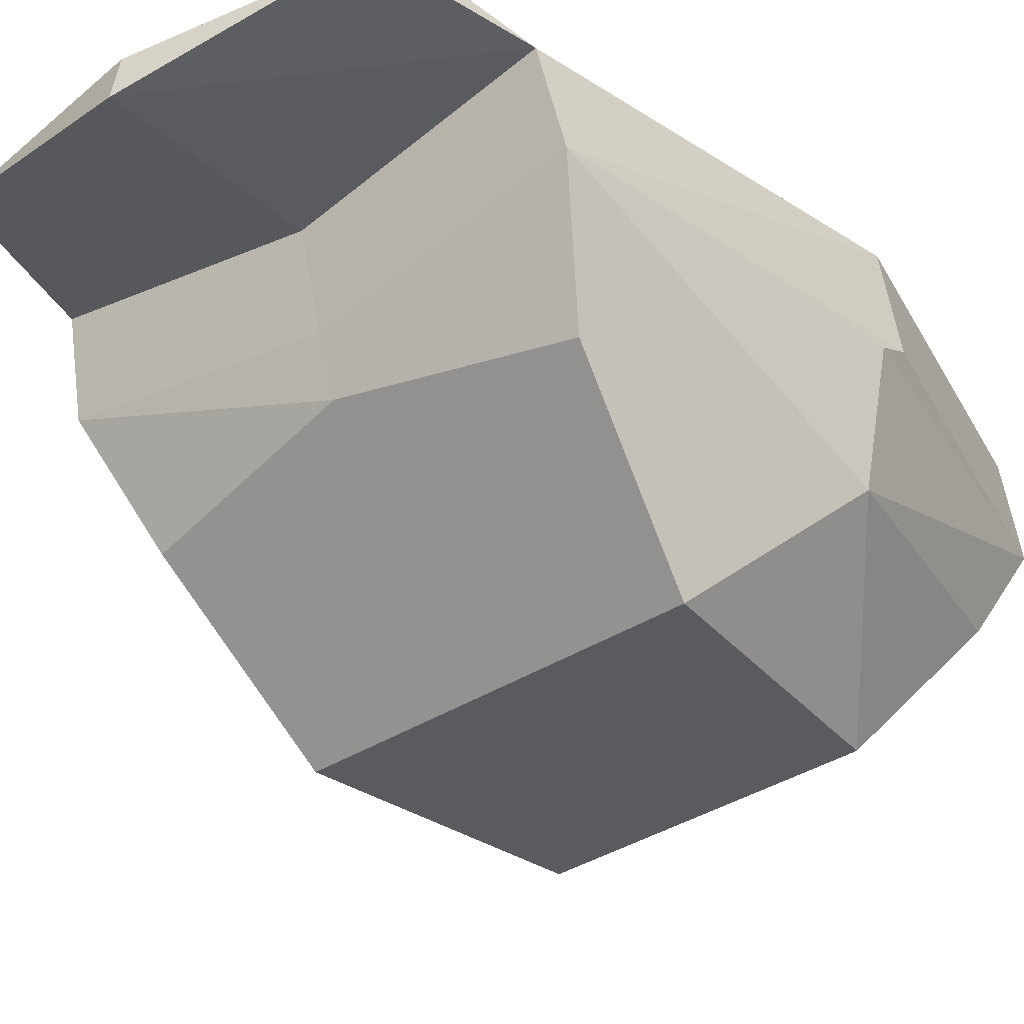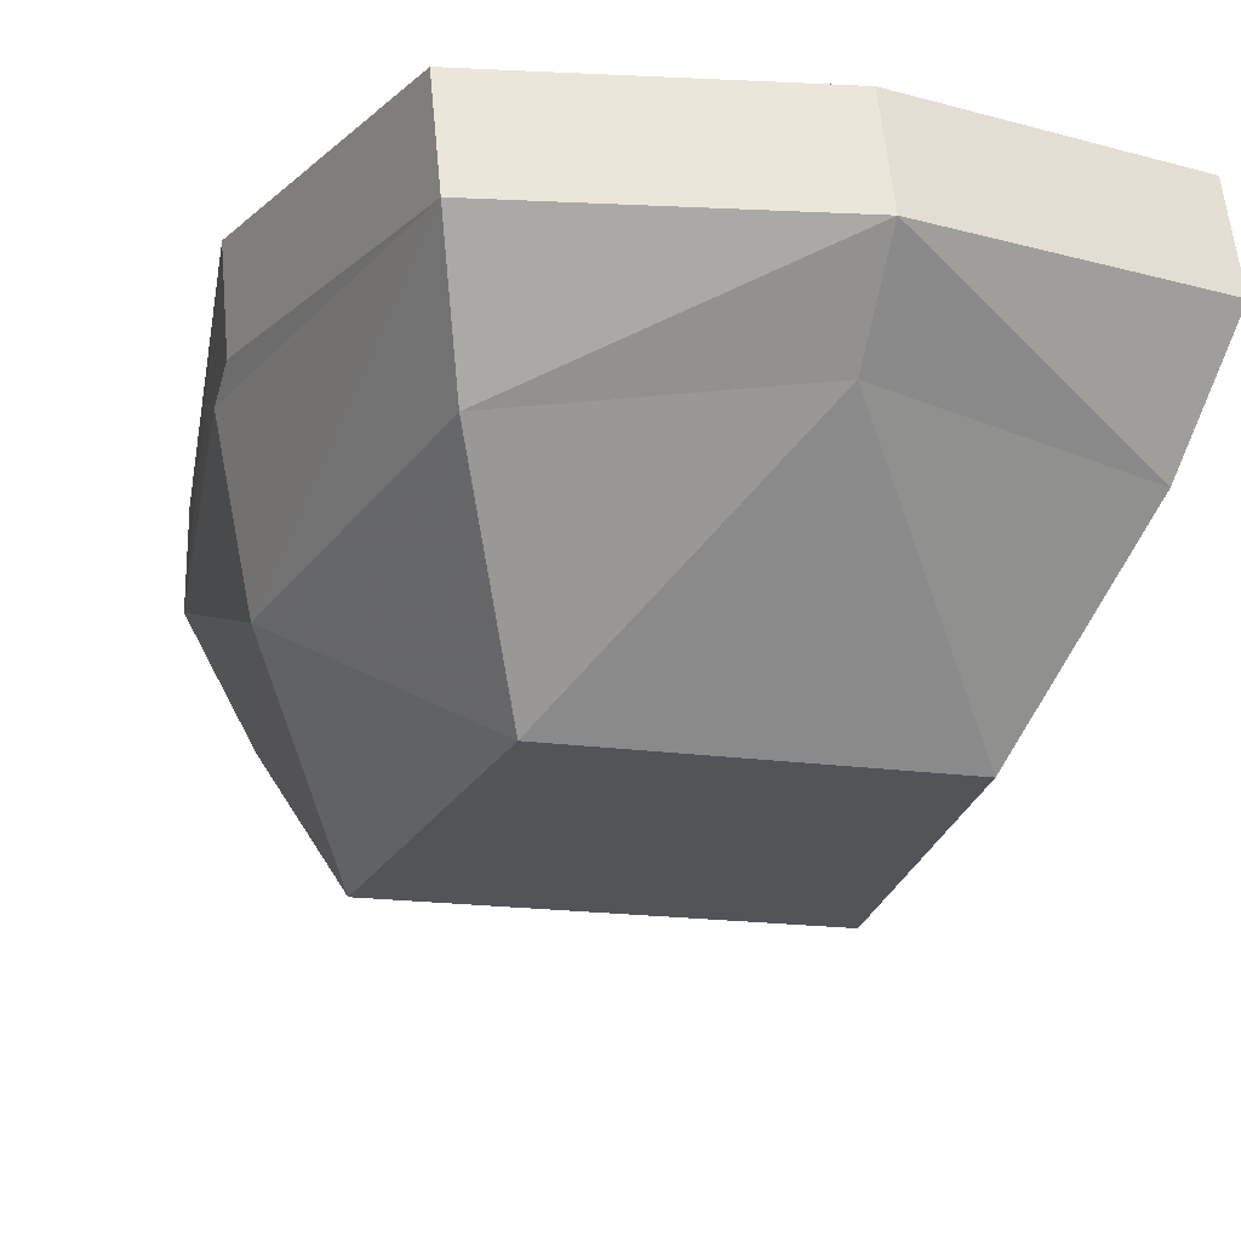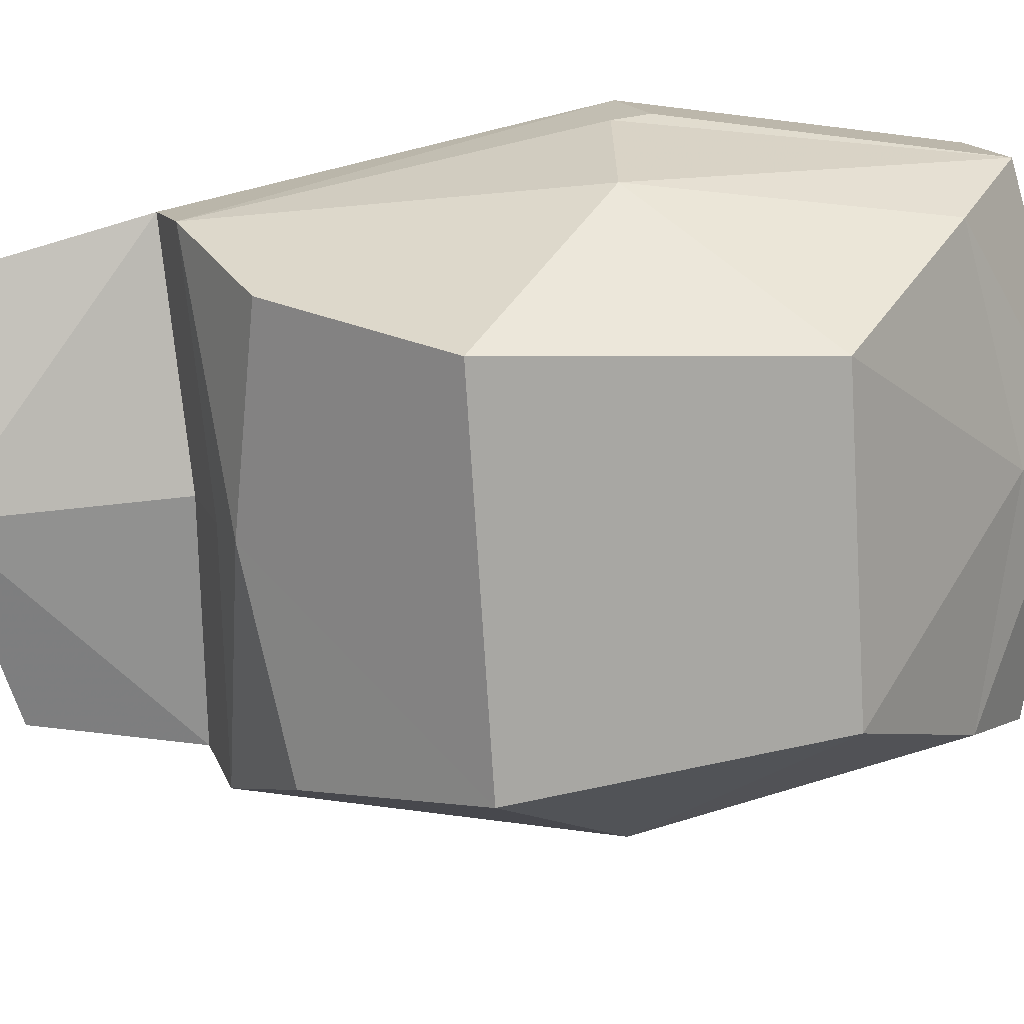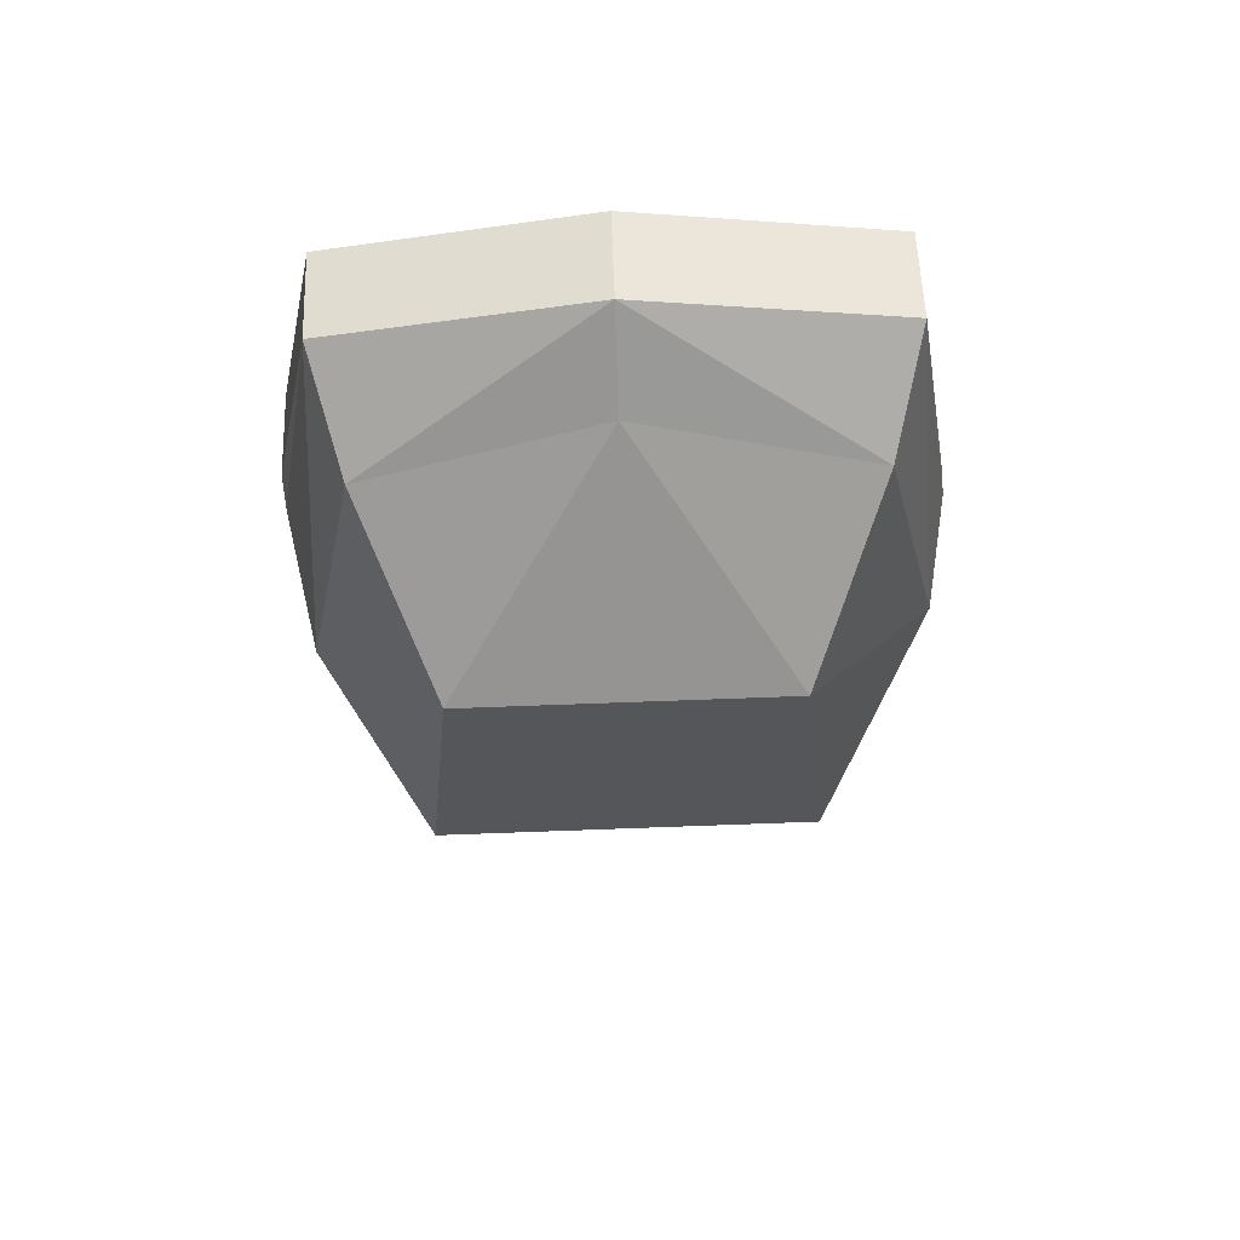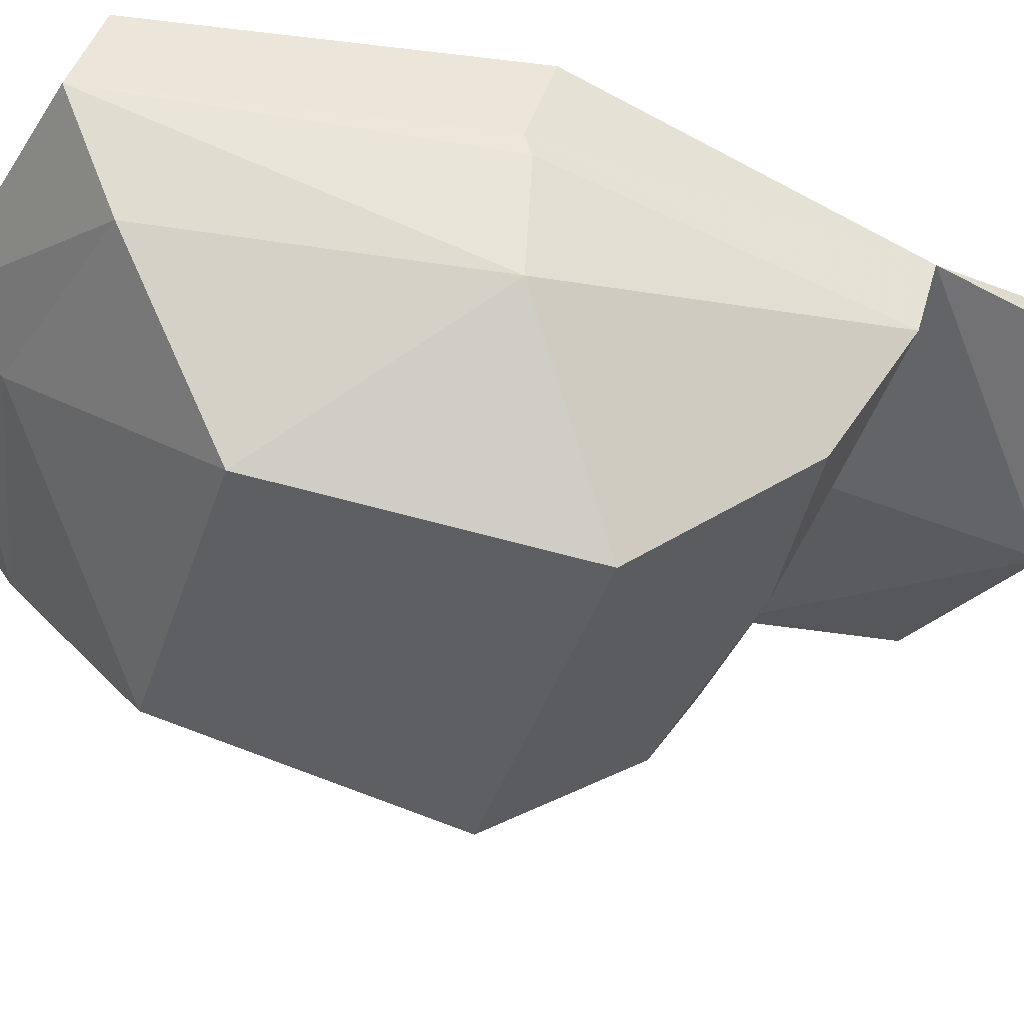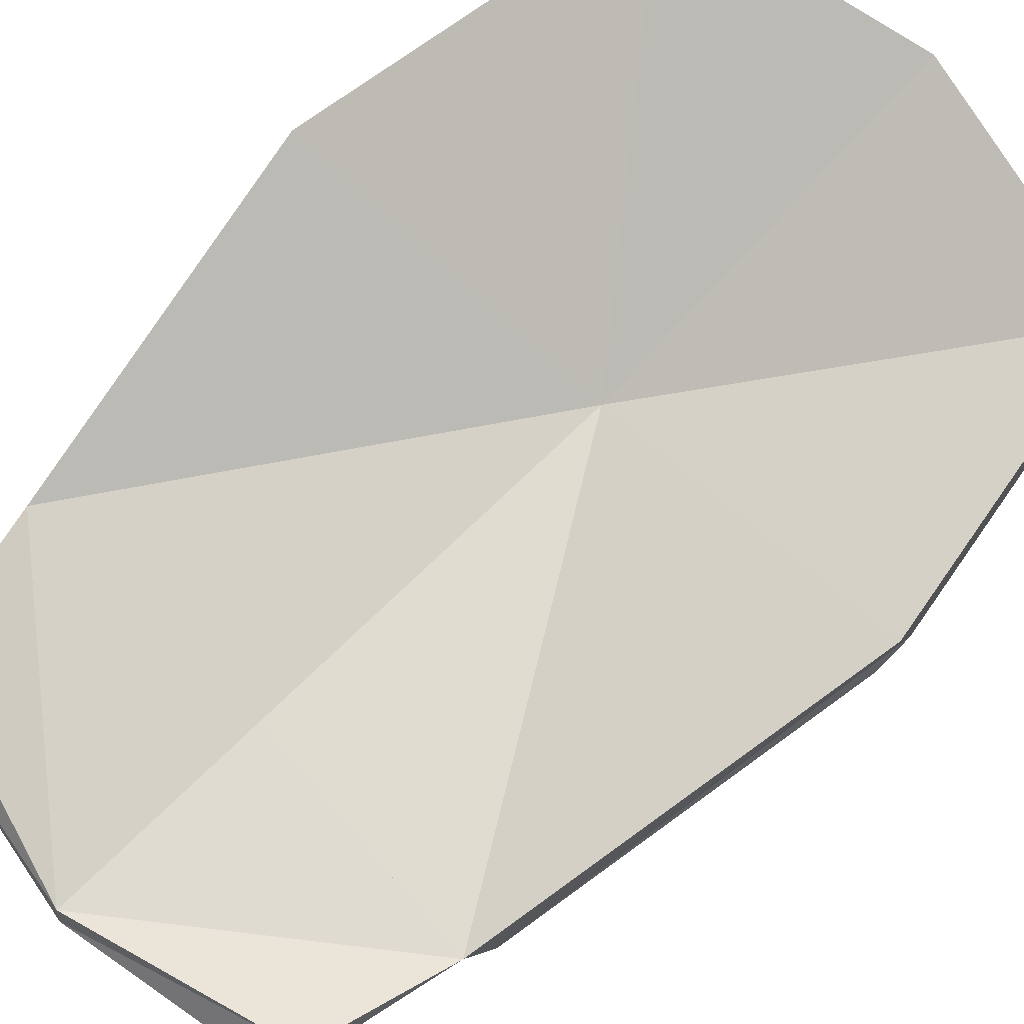
<metadata>
{"format":"obj","ext":"obj","renderer":"f3d","projection":"perspective","resolution":1024,"background":"white","views":[{"elev":-40.1,"azim":-142.6,"up":"+Y"},{"elev":-15.4,"azim":-18.5,"up":"+Y"},{"elev":-73.6,"azim":-86.4,"up":"+Y"},{"elev":72.5,"azim":-2.1,"up":"+Z"},{"elev":-41.0,"azim":72.5,"up":"+Y"},{"elev":77.3,"azim":-134.3,"up":"+Y"}]}
</metadata>
<code>
v -0.2734 -0.25 -0.4688
v -0.2344 -0.2656 -0.6484
v 0 -0.3281 -0.6953
v 0 -0.2891 -0.4531
v 0 -0.2734 -0.6875
v -0.2344 -0.2266 -0.6172
v 0.2344 -0.2656 -0.6484
v 0.2734 -0.25 -0.4688
v 0.2344 -0.2266 -0.6172
v 0 -0.3203 -0.03125
v 0.3438 -0.1875 -0.07812
v 0.3438 -0.2891 -0.04688
v 0.2812 -0.3516 -0.4375
v 0 -0.3906 -0.4219
v -0.3438 -0.1875 -0.02344
v -0.2812 -0.1875 0.3125
v 0 -0.1875 0.375
v 0.2812 -0.1875 0.3125
v 0.2812 -0.2891 0.3438
v -0.2812 -0.3516 -0.4375
v -0.3438 -0.2891 0.007812
v -0.2812 -0.2891 0.3438
v 0 -0.2891 0.4062
v 0.3438 -0.3125 -0.05469
v 0.3203 -0.4375 -0.05469
v 0.2344 -0.4844 -0.3594
v 0 -0.4531 -0.3984
v 0.25 -0.4062 0.2812
v 0 -0.375 0.3359
v 0.1719 -0.5859 0.1562
v -0.2344 -0.4844 -0.3594
v -0.2031 -0.6328 -0.1719
v -0.3125 -0.4688 -0.03125
v -0.3438 -0.3125 -0.03125
v -0.25 -0.4062 0.2812
v -0.1719 -0.5859 0.1562
v 0.2031 -0.6328 -0.1719
f 1 2 3
f 1 3 4
f 1 4 5
f 1 5 6
f 1 6 2
f 2 6 3
f 3 6 5
f 3 5 7
f 3 7 8
f 3 8 4
f 4 8 5
f 5 8 9
f 5 9 7
f 7 9 8
f 8 4 10
f 8 10 11
f 4 1 10
f 10 1 15
f 10 15 16
f 10 16 17
f 10 17 18
f 10 18 11
f 17 18 19
f 17 19 23
f 12 19 24
f 12 24 13
f 13 24 25
f 13 25 26
f 13 26 27
f 13 27 14
f 28 19 23
f 28 23 29
f 28 29 30
f 28 30 25
f 28 25 19
f 19 25 24
f 31 20 27
f 31 27 32
f 31 32 33
f 31 33 20
f 20 33 34
f 20 34 21
f 20 14 27
f 23 22 35
f 23 35 29
f 29 35 36
f 29 36 30
f 30 37 25
f 25 37 26
f 26 37 27
f 27 37 32
f 36 35 33
f 36 33 32
f 22 21 34
f 22 34 33
f 22 33 35
f 8 11 12
f 8 12 13
f 8 13 4
f 8 4 14
f 8 14 13
f 8 13 4
f 4 13 14
f 4 14 1
f 11 18 19
f 11 19 12
f 11 12 8
f 8 12 13
f 8 13 4
f 4 13 14
f 4 14 1
f 4 1 20
f 4 20 14
f 4 14 1
f 1 14 20
f 1 20 15
f 15 20 21
f 15 21 16
f 15 16 22
f 15 22 21
f 21 22 16
f 16 22 17
f 17 22 23
f 17 23 18
f 23 19 18
f 18 19 11
f 11 19 12
f 13 14 4
f 20 21 15
f 20 15 1
f 20 1 14
f 14 20 1
f 22 23 17
f 22 17 16
f 30 36 32
f 30 32 37

</code>
